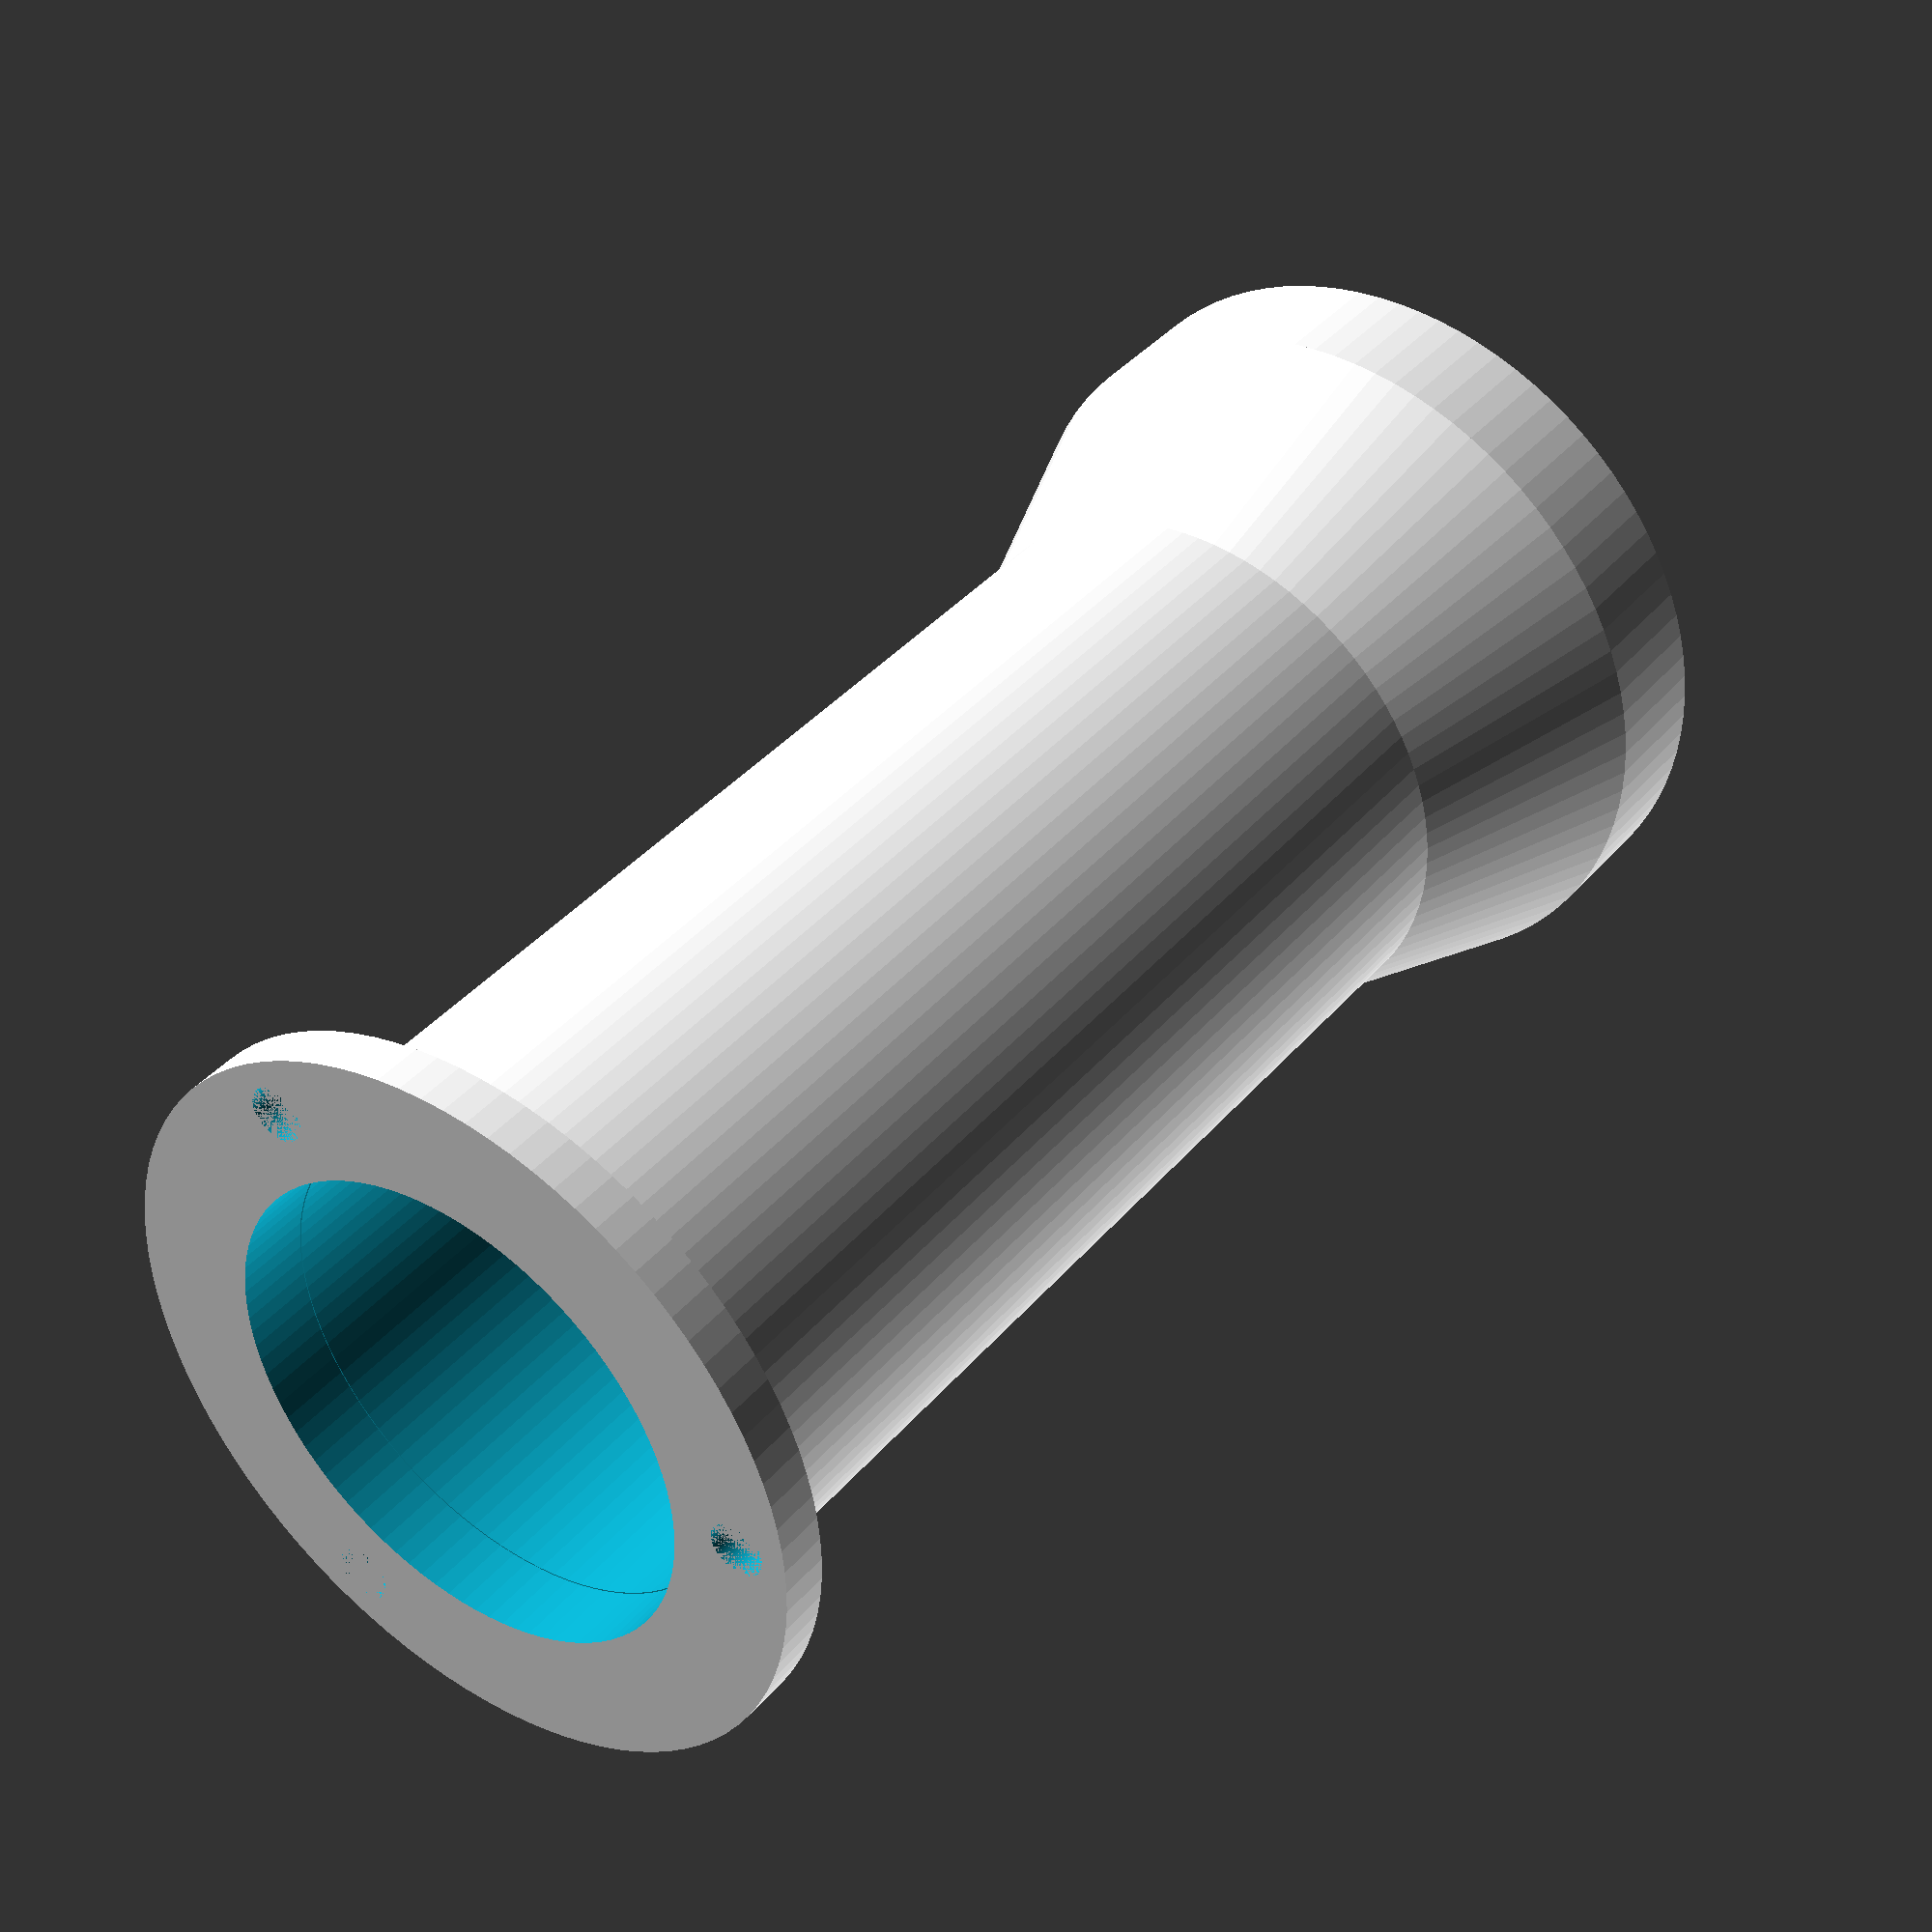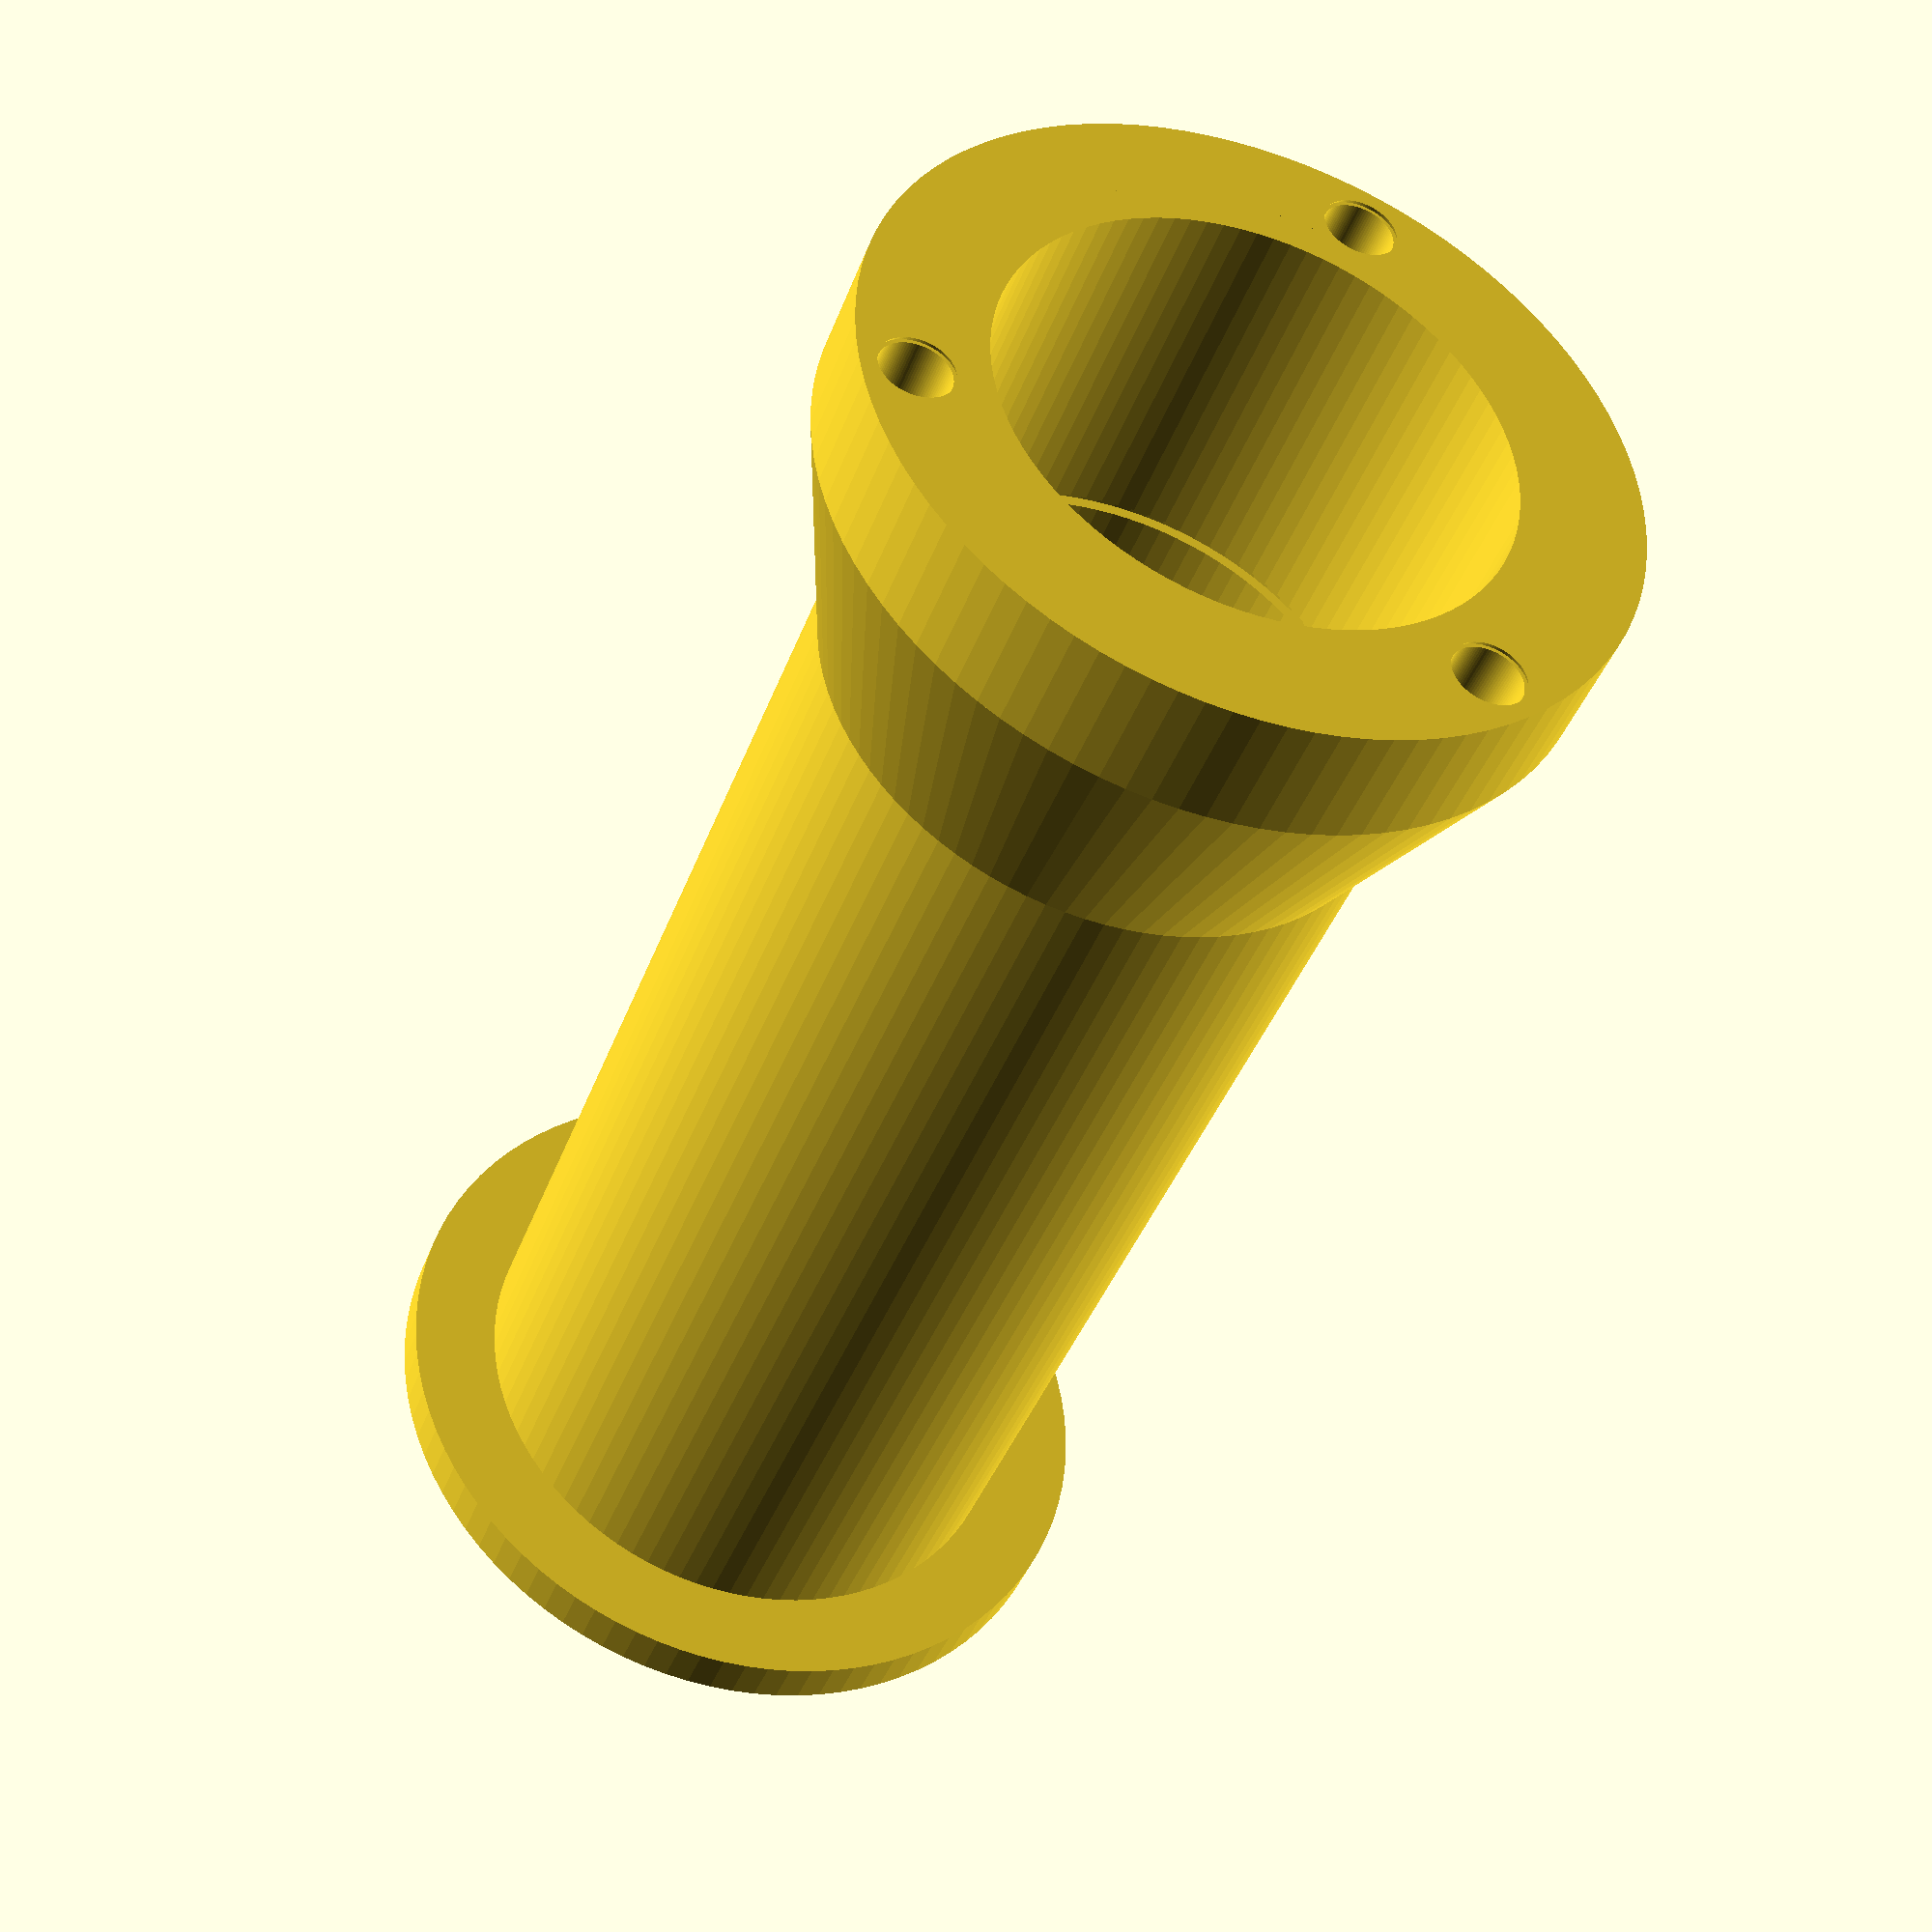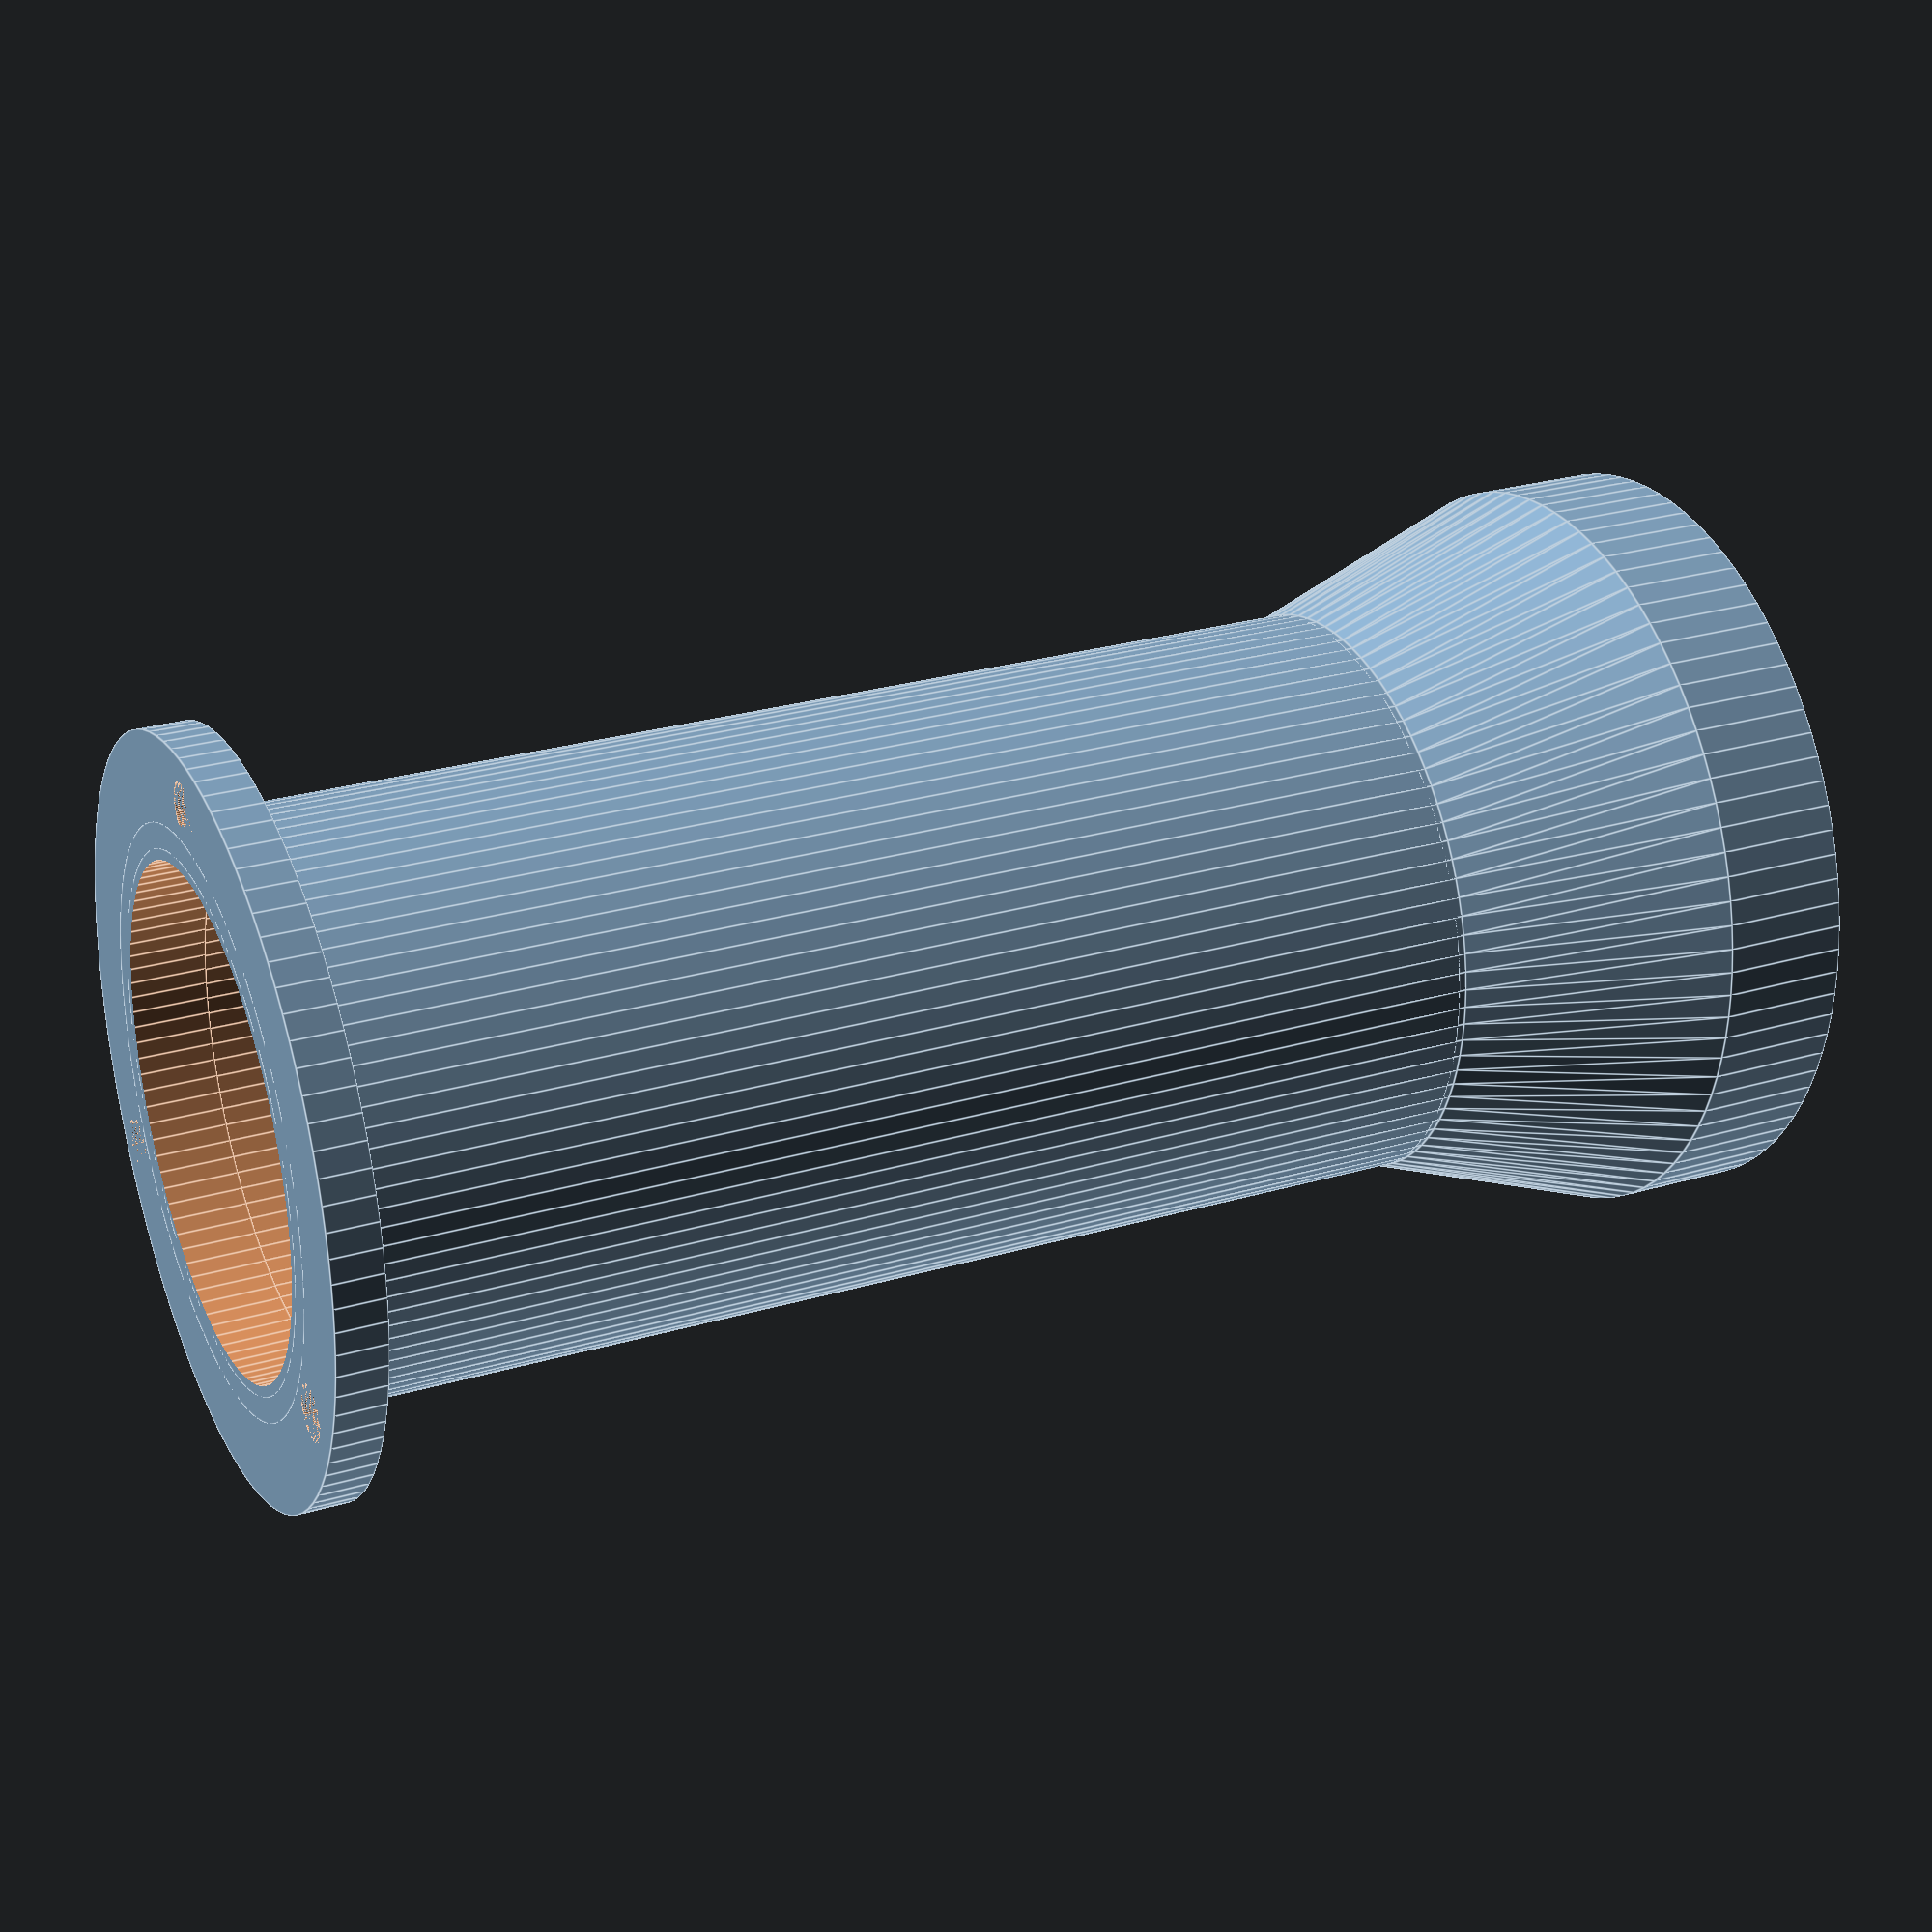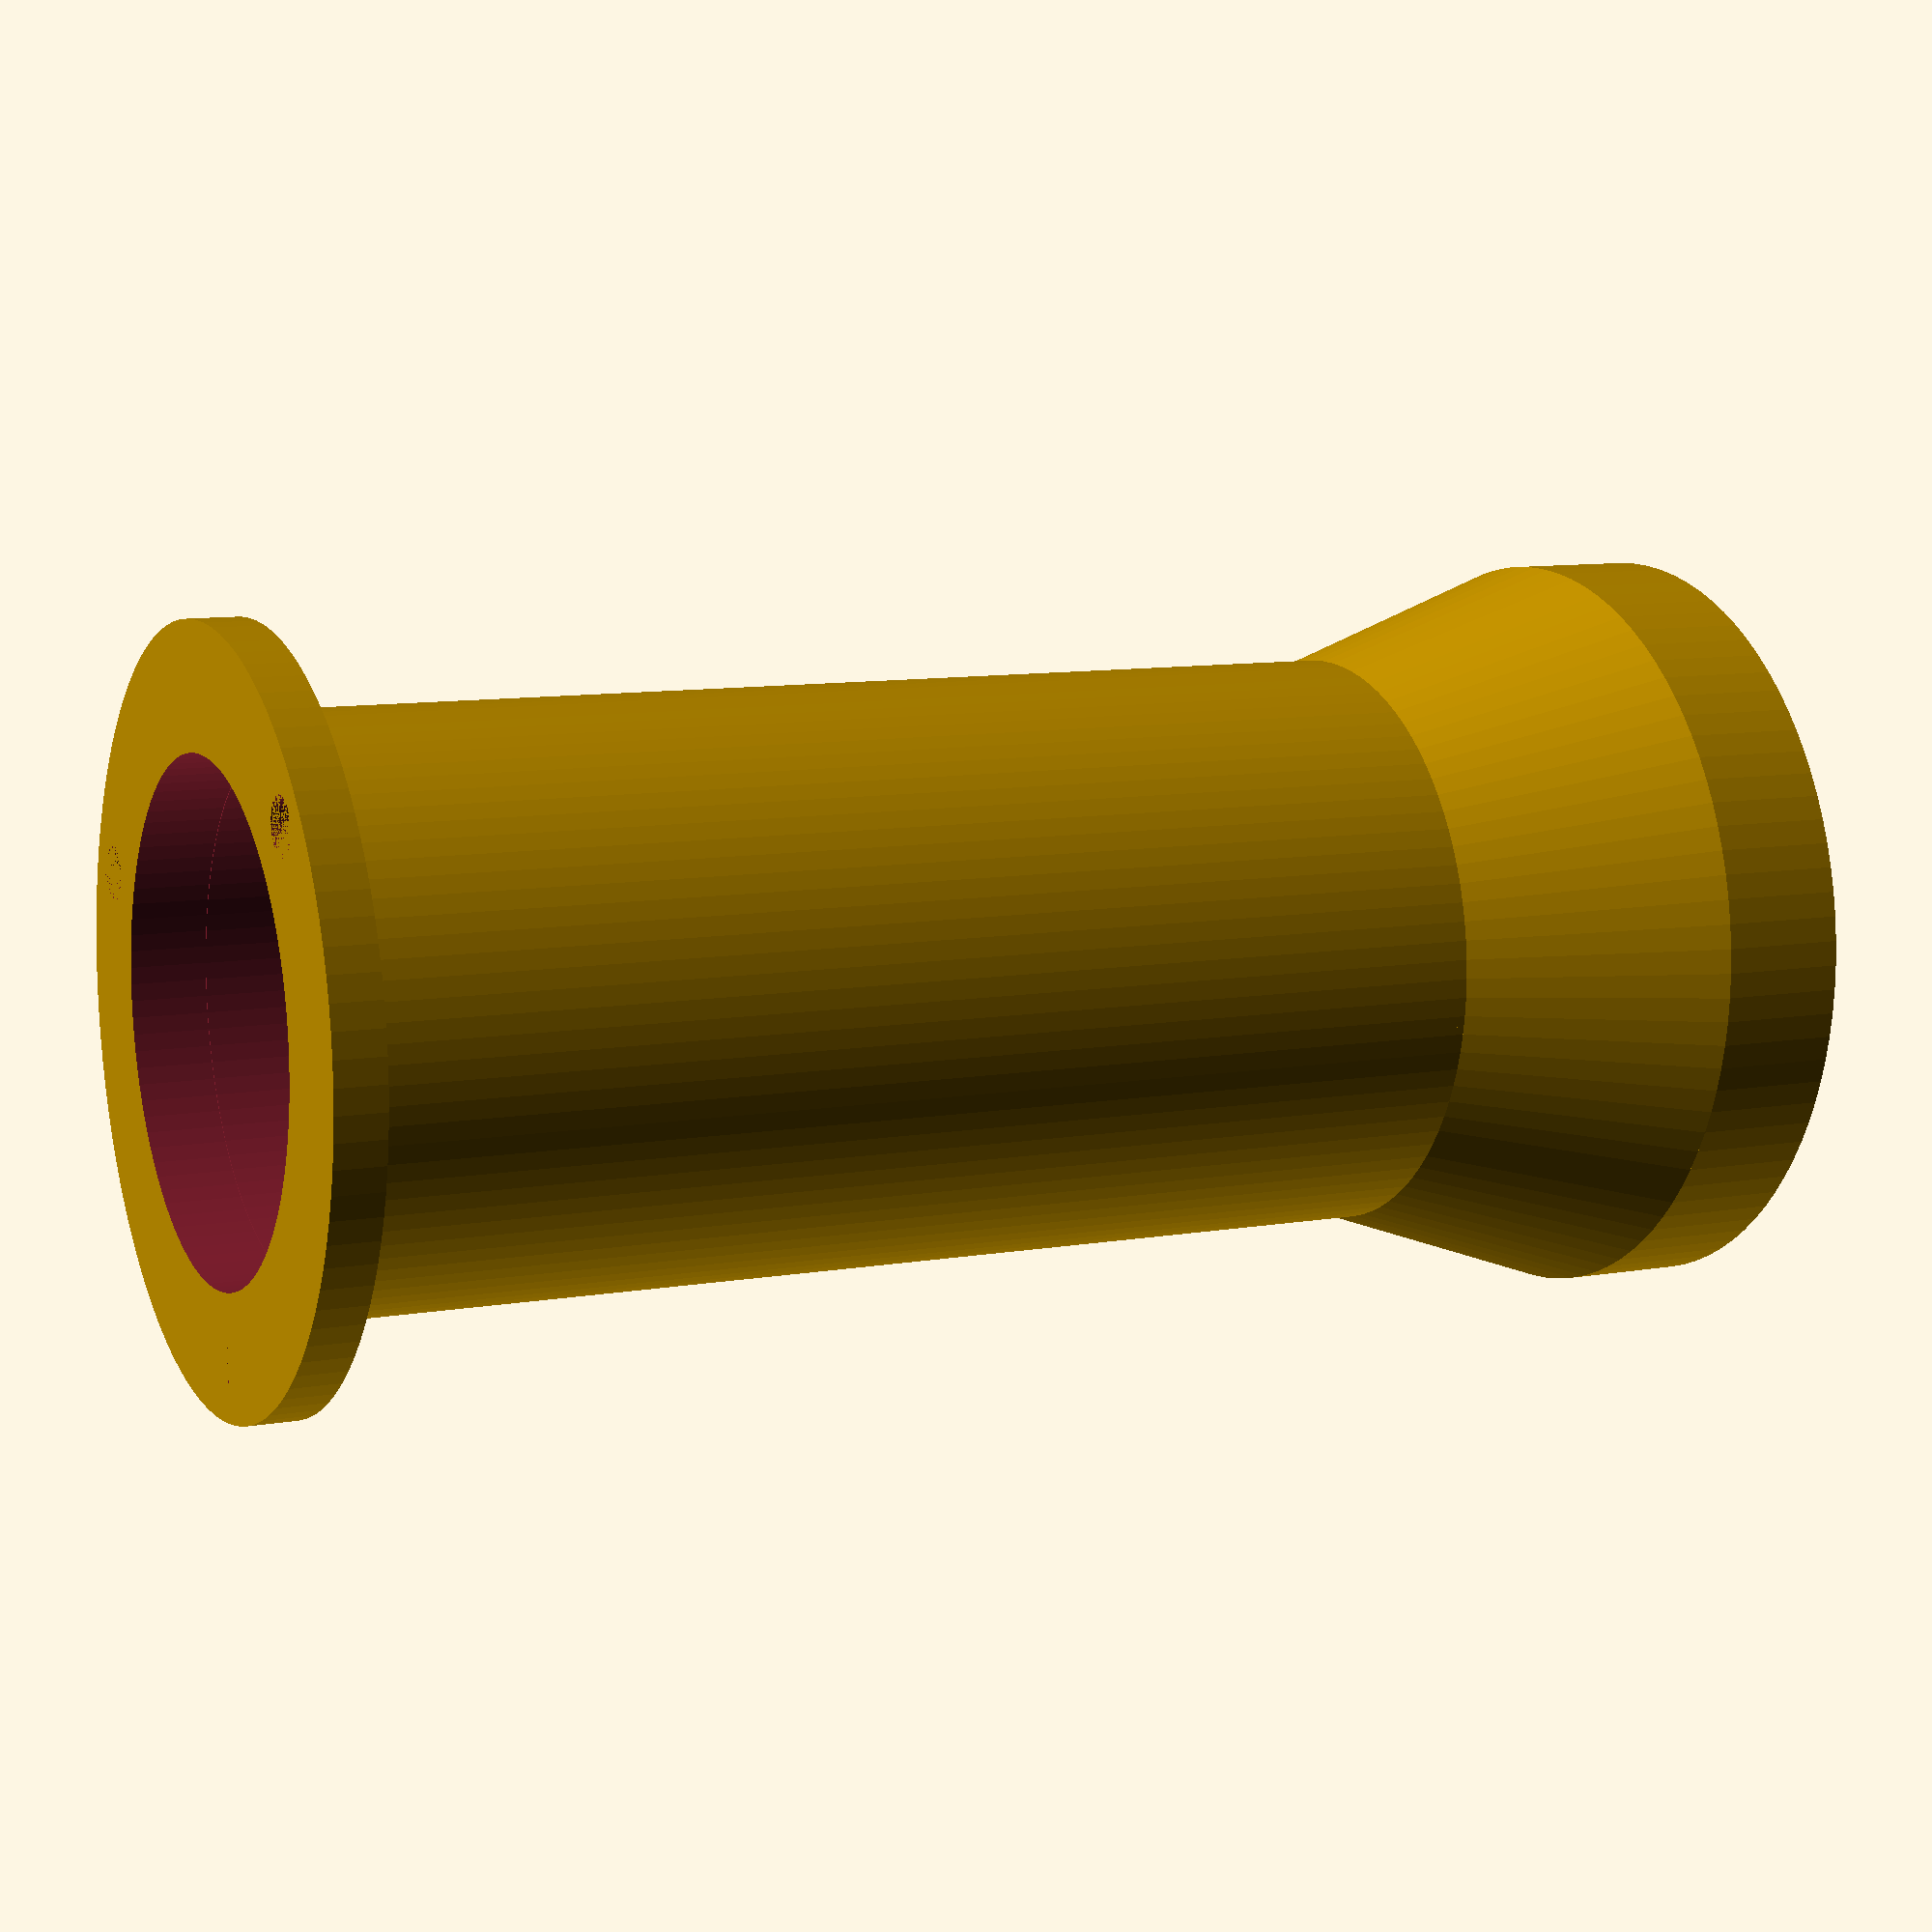
<openscad>
//
// Parametric extension tube between Digitelektro's "Discovery Dish helix adapter"
// and "Backfire helix feed" to fit an LNA + Bias-T.
// Flange B: heat-set inserts ONLY (select M3 or M4). Clean & printable.
// Author: Cooperation between ChatGPT and Dominique F6EPY
// License: CC0

$fn = 96;

// ------------------------- User Parameters -------------------------

// Core tube
length_mm        = 95;   // extension length
id_mm            = 40;   // inner diameter
wall_mm          = 3;    // wall thickness
center_hole_A_d  = 40;   // central through-hole on flange A (Discovery side)
center_hole_B_d  = 40;   // central through-hole on flange B (Backfire side)
bevel_mm         = 0.6;  // small bevel on tube edges

// Flanges (A = Discovery side, B = Backfire side)
flangeA = [
  "thickness",   4,
  "outer_d",     60,
  "hole_count",  3,
  "bcd",         51.5,
  "hole_d",      4.5,   // A-side through holes
  "angle0_deg",  0,
  // optional features (set 0 to disable)
  "cbore_d",     7.5, "cbore_depth", 1.5,   // counterbore on OUTER face
  "boss_d",      42,  "boss_h",       1.0,  // boss (male) on INNER face
  "recess_d",     0,  "recess_h",     0     // recess (female) on INNER face
];

flangeB = [
  "thickness",   30,   // thicker, typically the tapered one
  "outer_d",     60,
  "hole_count",  3,
  "bcd",         51.5,
  "hole_d",      3.2,  // unused now (kept for compatibility)
  "angle0_deg",  0,
  // optional features
  "cbore_d",     0,   "cbore_depth", 0,
  "boss_d",      0,   "boss_h",      0,
  "recess_d",    42,  "recess_h",    1.0
];

// ---- Inserts on flange B ----
// Choose size M3/M4 (defaults below) OR override custom values
insert_size         = "M4";   // "M3" | "M4"
insert_override     = false;  // true -> use custom values below (ignoring size defaults)
insert_d_outer_M3   = 4.8;    // typical pocket Ø for Ruthex M3 in PLA/PETG
insert_len_M3       = 5.0;    // pocket depth for M3
insert_d_outer_M4   = 5.6;    // typical pocket Ø for Ruthex M4 in PLA/PETG
insert_len_M4       = 9.0;    // pocket depth for M4
insertB_d_outer     = 6.0;    // custom pocket Ø if override=true
insertB_length      = 6.0;    // custom pocket depth if override=true
insertB_chamfer     = 0.4;    // small entry chamfer height (mm)

// Taper setup — applies to ONE side only (kept as before)
tapered_flange     = "B";   // "A" or "B"
taper_enabled      = true;  // set false to disable taper entirely
big_at_outer       = true;  // true: big OD at OUTER face; false: big OD at INNER face
taper_flat_side    = "big"; // keep a flat at "big" or "small" OD side
taper_flat_h       = 10;    // default flat height (mm)
taper_flat_B_h     = 10;    // specific flat height for flange B (overrides default)

// ------------------------- Helpers -------------------------

function kv(h, k, default_val=0) =
    let (idx = search([k], [for(i=[0:len(h)/2-1]) h[2*i]]))
    (len(idx) > 0) ? h[2*idx[0]+1] : default_val;

function is_tapered(which) =
    (taper_enabled && ((tapered_flange == "A" && which=="A") || (tapered_flange == "B" && which=="B")));

function ins_d_default(size) = (size=="M3") ? insert_d_outer_M3 : insert_d_outer_M4;
function ins_h_default(size) = (size=="M3") ? insert_len_M3     : insert_len_M4;

module bevel_ring(id, od, h) {
  difference() {
    cylinder(h=h, d=od, center=false);
    translate([0,0,-0.01]) cylinder(h=h+0.02, d=id, center=false);
  }
}

module cbore(d, depth) { translate([0,0,-depth]) cylinder(h=depth, d=d, center=false); }

// ------------------------- Main geometry -------------------------

module adapter_tube() {
  tube_od = id_mm + 2*wall_mm;

  union() {
    // Tube
    difference() {
      cylinder(h=length_mm, d=tube_od, center=false);
      translate([0,0,-0.01]) cylinder(h=length_mm+0.02, d=id_mm, center=false);
    }
    if (bevel_mm > 0) {
      translate([0,0,0]) bevel_ring(id_mm, tube_od, bevel_mm);
      translate([0,0,length_mm]) rotate([180,0,0]) bevel_ring(id_mm, tube_od, bevel_mm);
    }

    // Flanges
    translate([0,0,0])         flange_end(flangeA, "A");           // inner face at Z=0
    translate([0,0,length_mm]) flange_end(flangeB, "B");           // inner face at Z=0 of this module
  }
}

module flange_end(params, which="A") {
  tube_od   = id_mm + 2*wall_mm;

  th        = kv(params,"thickness",4);
  od        = kv(params,"outer_d", tube_od + 10);
  hole_cnt  = kv(params,"hole_count",0);
  bcd       = kv(params,"bcd",0);
  hole_d    = kv(params,"hole_d",3.2);
  angle0    = kv(params,"angle0_deg",0);

  cbore_d     = kv(params,"cbore_d",0);
  cbore_depth = kv(params,"cbore_depth",0);
  boss_d      = kv(params,"boss_d",0);
  boss_h      = kv(params,"boss_h",0);
  recess_d    = kv(params,"recess_d",0);
  recess_h    = kv(params,"recess_h",0);

  // Resolve insert dimensions by size/override (used only if which=="B")
  ins_d  = insert_override ? insertB_d_outer : ins_d_default(insert_size);
  ins_h  = insert_override ? insertB_length  : ins_h_default(insert_size);

  difference() {
    // ---- BODY (core + outer skin) ----
    union() {
      // Core: keeps inner bore unchanged
      cylinder(h=th, d=tube_od, center=false);

      if (is_tapered(which)) {
        flat_h = min((which=="B" ? taper_flat_B_h : taper_flat_h), th);

        // Inner face is Z=0, outer face is Z=th.
        big_at_z   = big_at_outer ? th : 0;   // where OD = od
        small_at_z = big_at_outer ? 0  : th;  // where OD = tube_od

        if (taper_flat_side == "big") {
          if (big_at_z == 0) {
            // Flat z=0..flat_h at OD=od
            difference() {
              cylinder(h=flat_h, d=od, center=false);
              translate([0,0,-0.01]) cylinder(h=flat_h+0.02, d=tube_od, center=false);
            }
            if (th > flat_h) translate([0,0,flat_h]) difference() {
              cylinder(h=th-flat_h, d1=od, d2=tube_od, center=false);
              translate([0,0,-0.01]) cylinder(h=th-flat_h+0.02, d=tube_od, center=false);
            }
          } else {
            if (th > flat_h) difference() {
              cylinder(h=th-flat_h, d1=tube_od, d2=od, center=false);
              translate([0,0,-0.01]) cylinder(h=th-flat_h+0.02, d=tube_od, center=false);
            }
            translate([0,0,th-flat_h]) difference() {
              cylinder(h=flat_h, d=od, center=false);
              translate([0,0,-0.01]) cylinder(h=flat_h+0.02, d=tube_od, center=false);
            }
          }
        } else { // flat on "small" side
          if (small_at_z == 0) {
            if (th > flat_h) translate([0,0,flat_h]) difference() {
              cylinder(h=th-flat_h, d1=tube_od, d2=od, center=false);
              translate([0,0,-0.01]) cylinder(h=th-flat_h+0.02, d=tube_od, center=false);
            }
          } else {
            if (th > flat_h) difference() {
              cylinder(h=th-flat_h, d1=od, d2=tube_od, center=false);
              translate([0,0,-0.01]) cylinder(h=th-flat_h+0.02, d=tube_od, center=false);
            }
            // top flat implicit by core
          }
        }
      } else {
        // Non-tapered outer cylinder at OD + tiny shoulder to tube OD
        cylinder(h=th, d=od, center=false);
        shoulder_h = max(0.01, min(1.2, th*0.25));
        cylinder(h=shoulder_h, d=tube_od, center=false);
      }
    }

    // ---- SUBTRACTIONS ----

    // Flange A: bolt circle (traversant classique)
    if (which=="A" && hole_cnt > 0 && bcd > 0) {
      for (i=[0:hole_cnt-1]) {
        ang = angle0 + 360*i/hole_cnt;
        px = (bcd/2)*cos(ang);
        py = (bcd/2)*sin(ang);
        translate([px, py, 0]) cylinder(h=th+0.4, d=hole_d, center=false);
      }
    }

    // Flange B: inserts (M3/M4) — blind pockets on OUTER flat
    if (which=="B" && hole_cnt > 0 && bcd > 0) {
      depth = min(ins_h, th-0.4);
      for (i=[0:hole_cnt-1]) {
        ang = angle0 + 360*i/hole_cnt;
        px = (bcd/2)*cos(ang);
        py = (bcd/2)*sin(ang);
        if (depth > 0) {
          translate([px, py, th - depth]) cylinder(h=depth+0.2, d=ins_d, center=false);
          if (insertB_chamfer > 0 && insertB_chamfer < depth)
            translate([px, py, th - insertB_chamfer])
              cylinder(h=insertB_chamfer+0.2, d1=ins_d+0.6, d2=ins_d, center=false);
        }
      }
    }

    // Central through-hole (per flange)
    chd = (which=="A") ? center_hole_A_d : center_hole_B_d;
    translate([0,0,-1]) cylinder(h=th+2, d=chd, center=false);
    translate([0,0,-1]) cylinder(h=th+2, d=chd+0.2, center=false);

    // Female recess on inner face (optional)
    if (recess_d > 0 && recess_h > 0)
      translate([0,0,0]) cylinder(h=recess_h, d=recess_d, center=false);
  }

  // Counterbores on OUTER face (optional, flange A only here)
  if (which=="A" && cbore_d > 0 && cbore_depth > 0) {
    faceZ = th;
    for (i=[0:hole_cnt-1]) if (hole_cnt > 0 && bcd > 0) {
      ang = angle0 + 360*i/hole_cnt;
      p = [ (bcd/2)*cos(ang), (bcd/2)*sin(ang), faceZ ];
      translate(p) cbore(cbore_d, cbore_depth);
    }
  }

  // Male boss on inner face (optional)
  if (boss_d > 0 && boss_h > 0)
    translate([0,0,0]) cylinder(h=boss_h, d=boss_d, center=false);
}

// ------------------------------ Render ---------------------------------
difference() {
  adapter_tube();
  // End A cut (base)
  translate([0,0,-2])
    cylinder(h=kv(flangeA,"thickness",4)+4, d=center_hole_A_d+0.2, center=false);
  // End B cut (top)
  translate([0,0,length_mm - kv(flangeB,"thickness",4) - 2])
    cylinder(h=kv(flangeB,"thickness",4)+4, d=center_hole_B_d+0.2, center=false);
}

</openscad>
<views>
elev=320.4 azim=64.5 roll=215.9 proj=p view=wireframe
elev=41.0 azim=290.9 roll=340.7 proj=p view=solid
elev=153.1 azim=330.2 roll=294.7 proj=p view=edges
elev=170.9 azim=41.4 roll=295.5 proj=p view=solid
</views>
